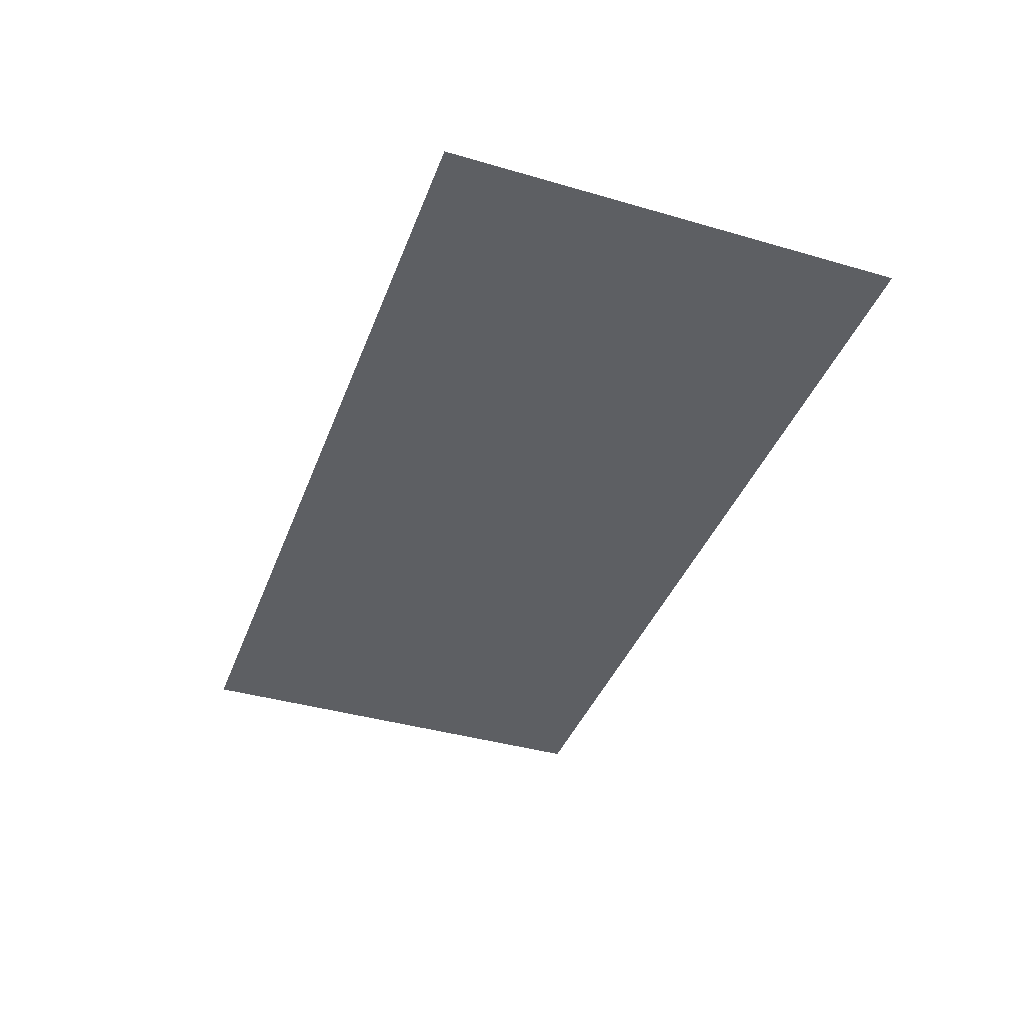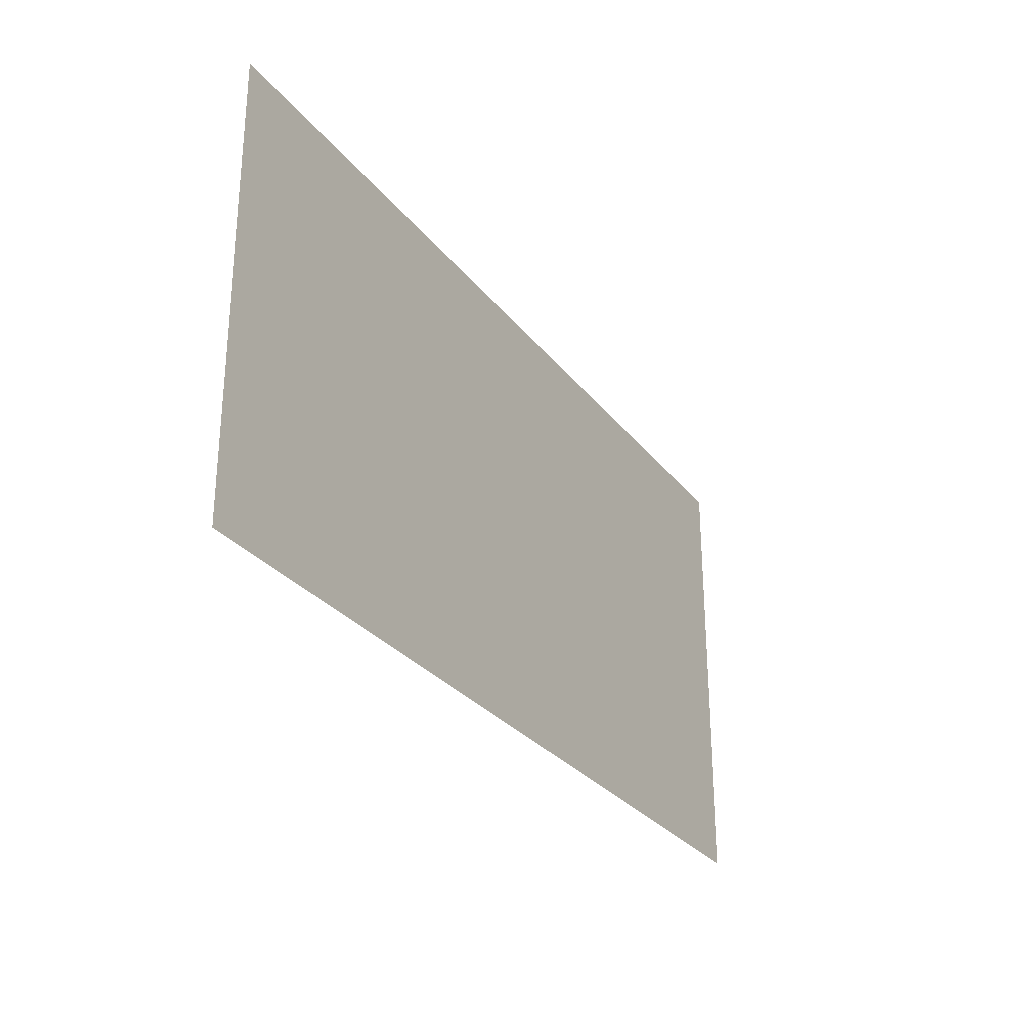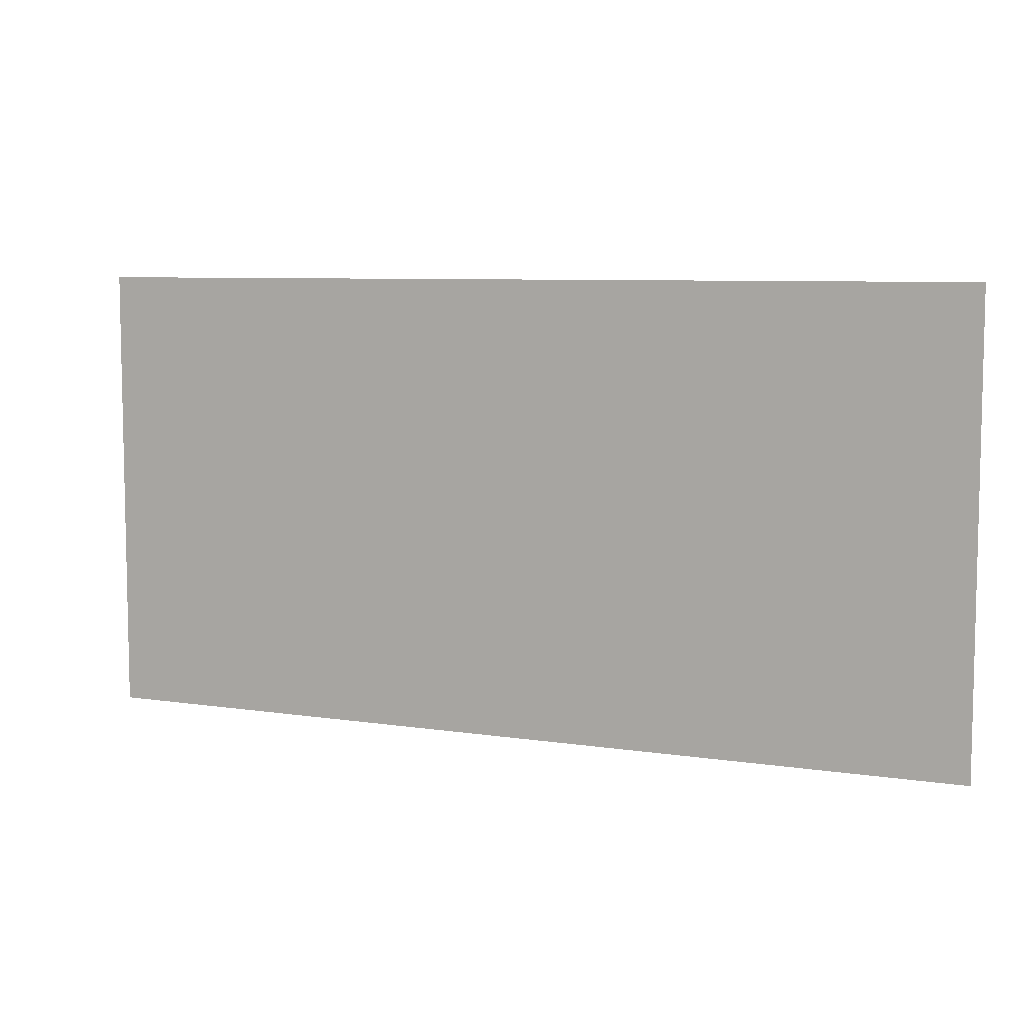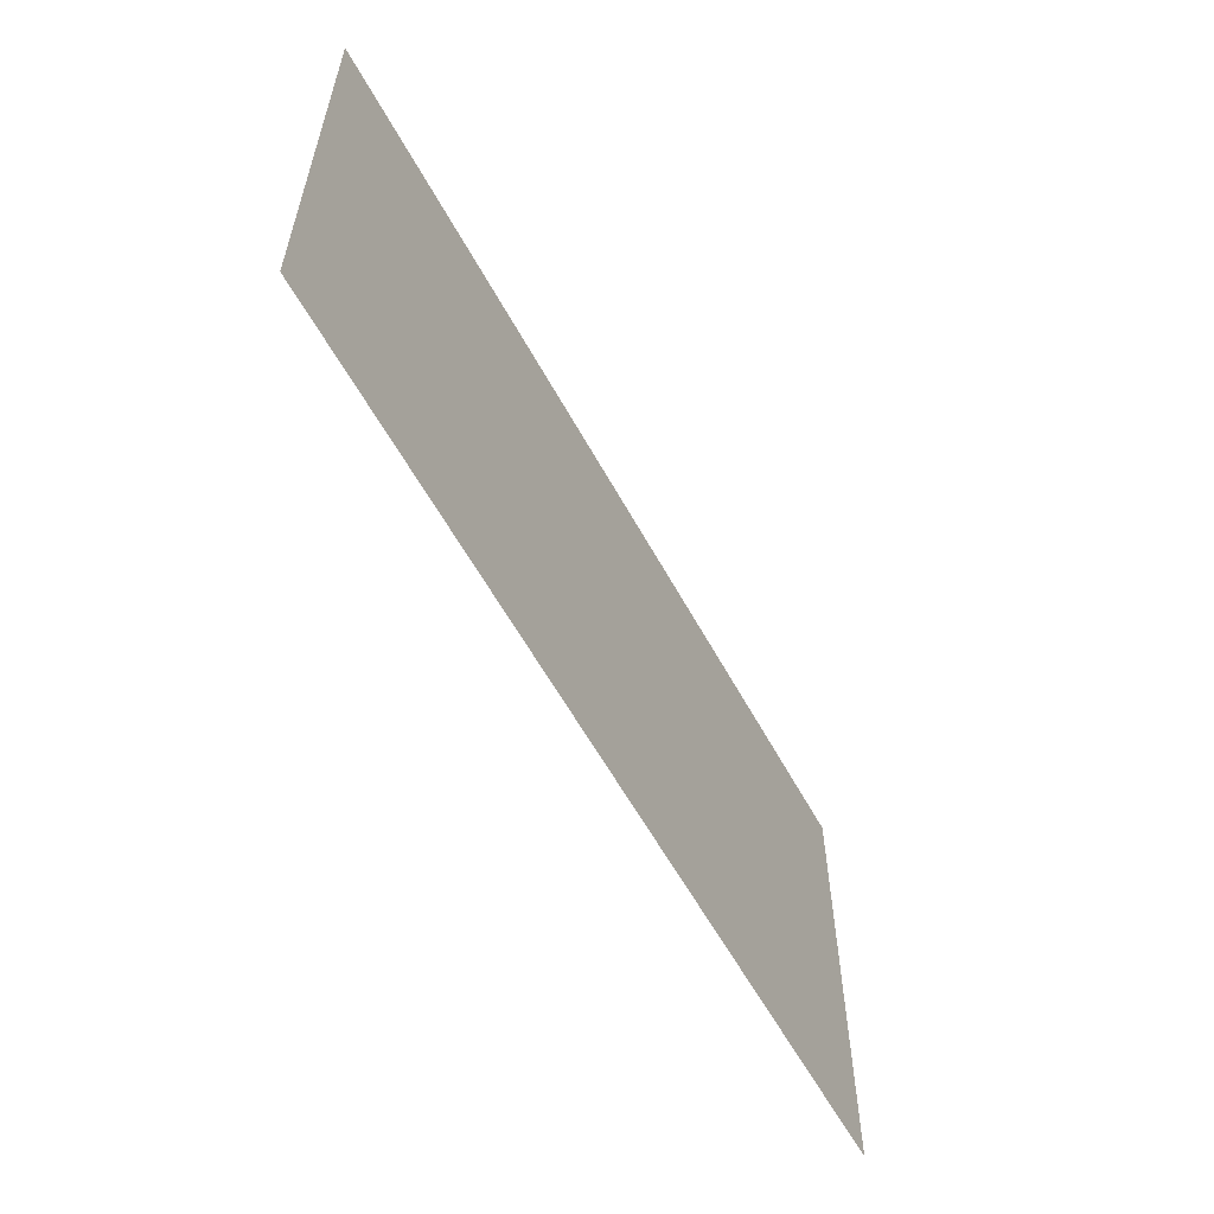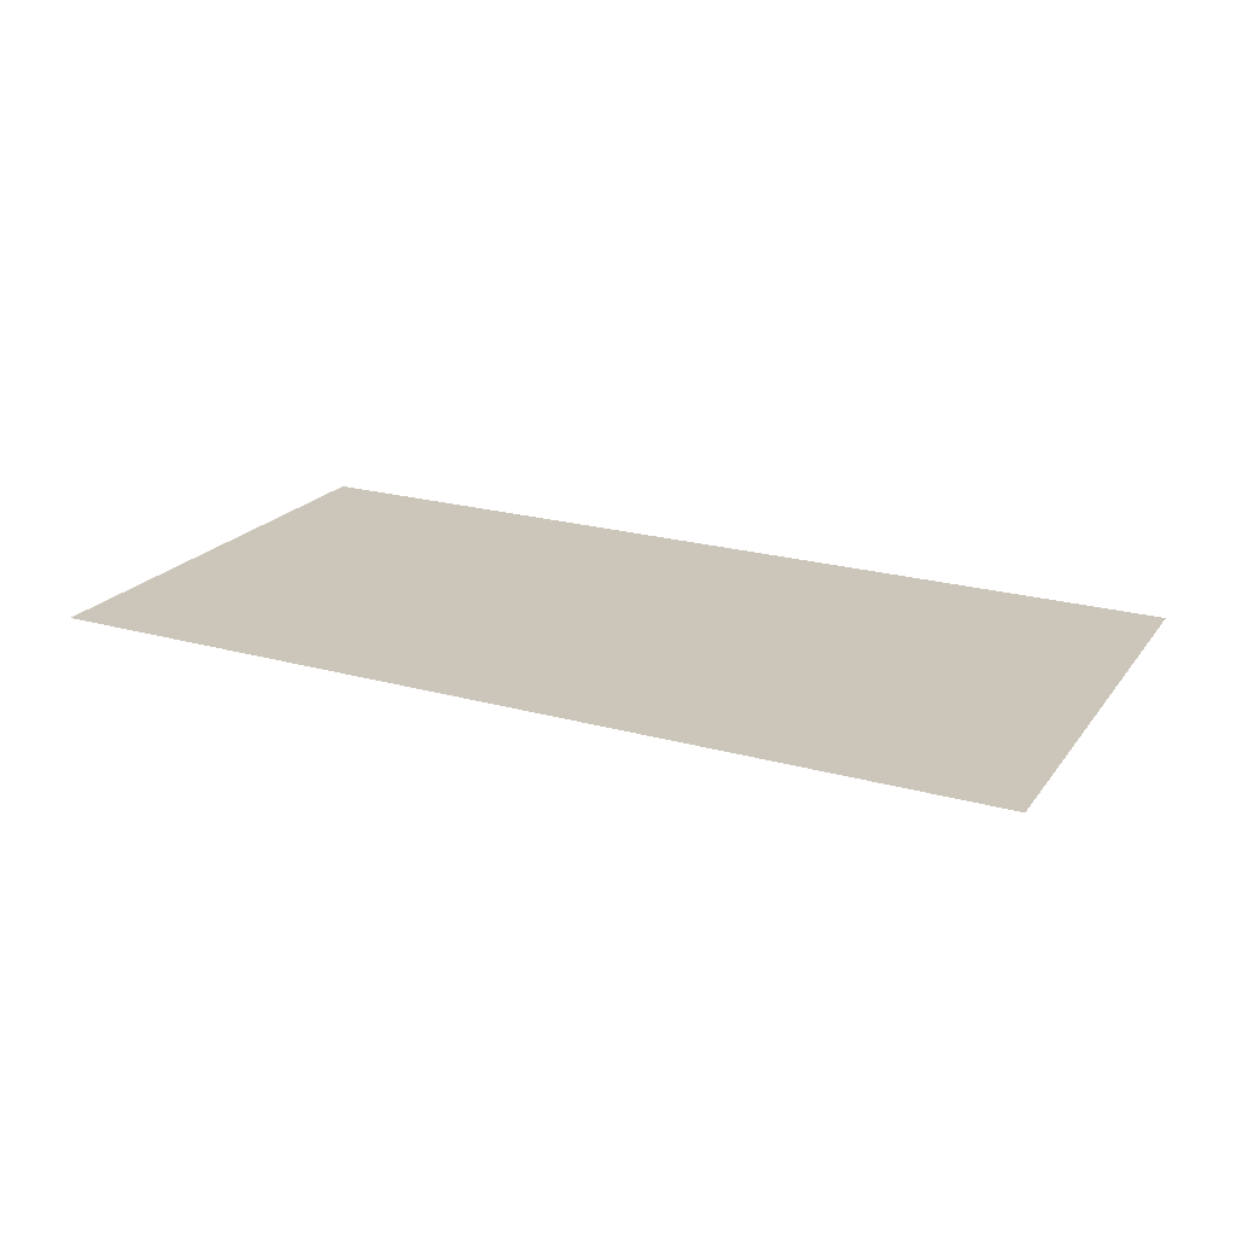
<metadata>
{"format":"obj","ext":"obj","renderer":"f3d","projection":"perspective","resolution":1024,"background":"white","views":[{"elev":-40.0,"azim":70.3,"up":"+Z"},{"elev":-28.5,"azim":-60.1,"up":"+Y"},{"elev":7.4,"azim":23.7,"up":"+Y"},{"elev":-58.3,"azim":-61.7,"up":"+Y"},{"elev":21.0,"azim":26.6,"up":"+Z"}]}
</metadata>
<code>
v -0.4 0.2 0
v 0.4 0.2 0
v -0.4 -0.2 0
v 0.4 -0.2 0
g 2x1
f 3 2 1
f 2 3 4

</code>
